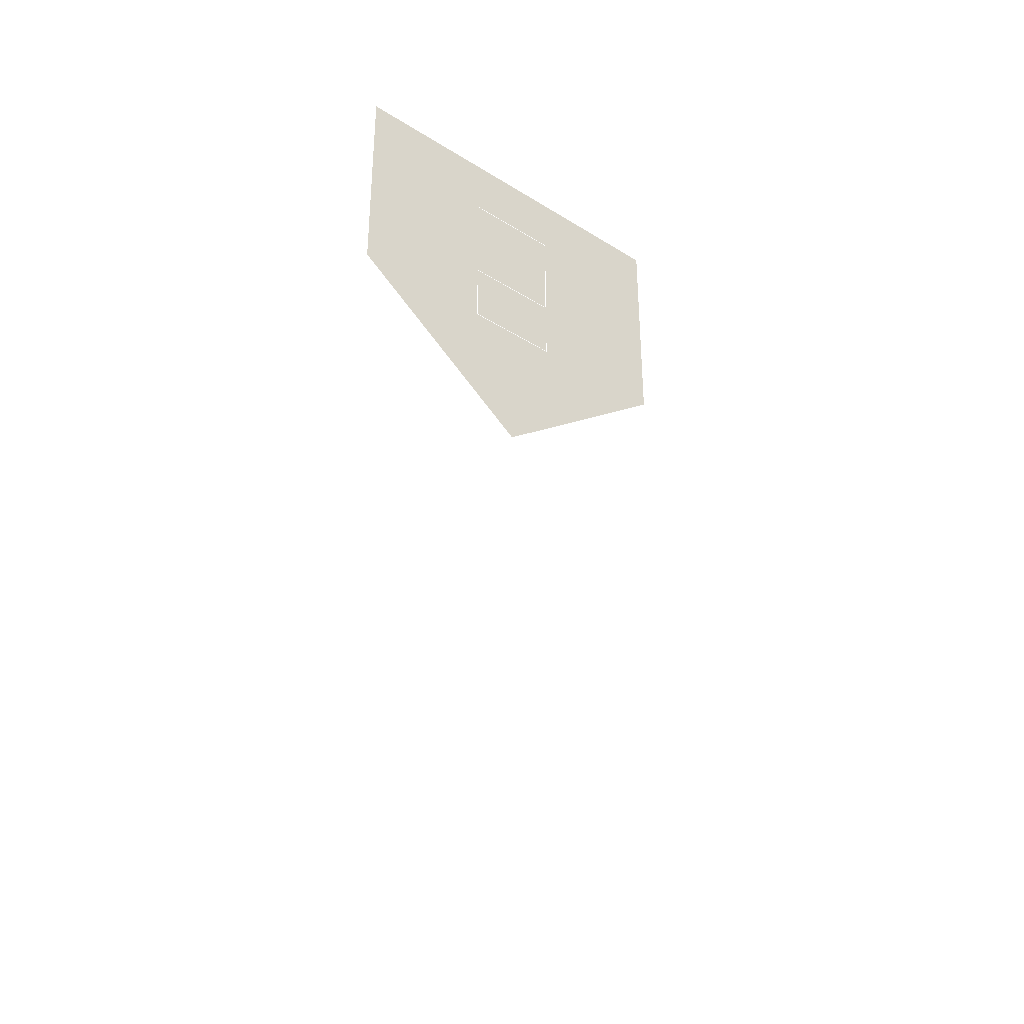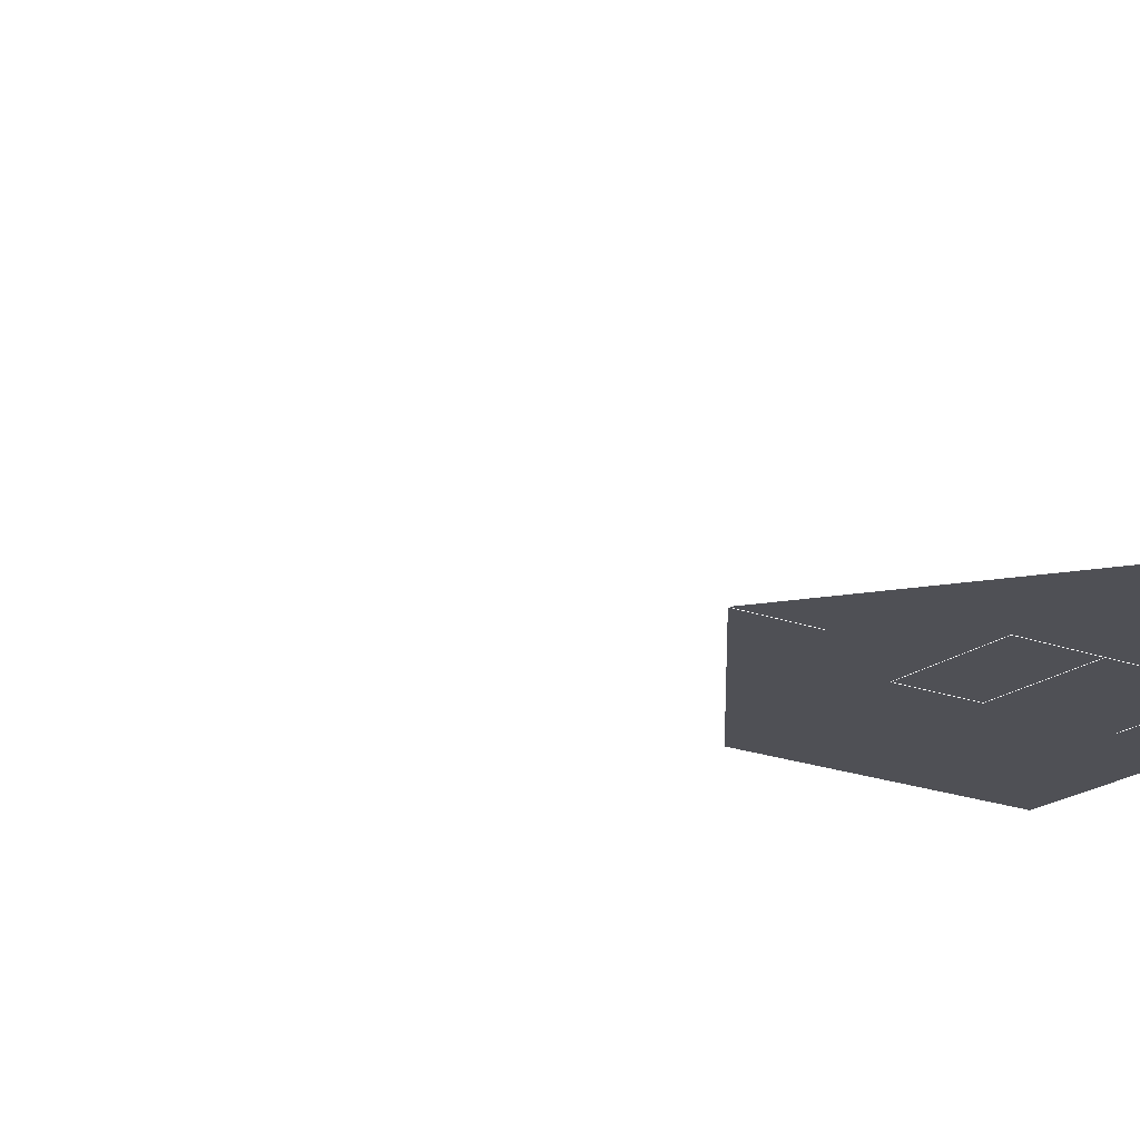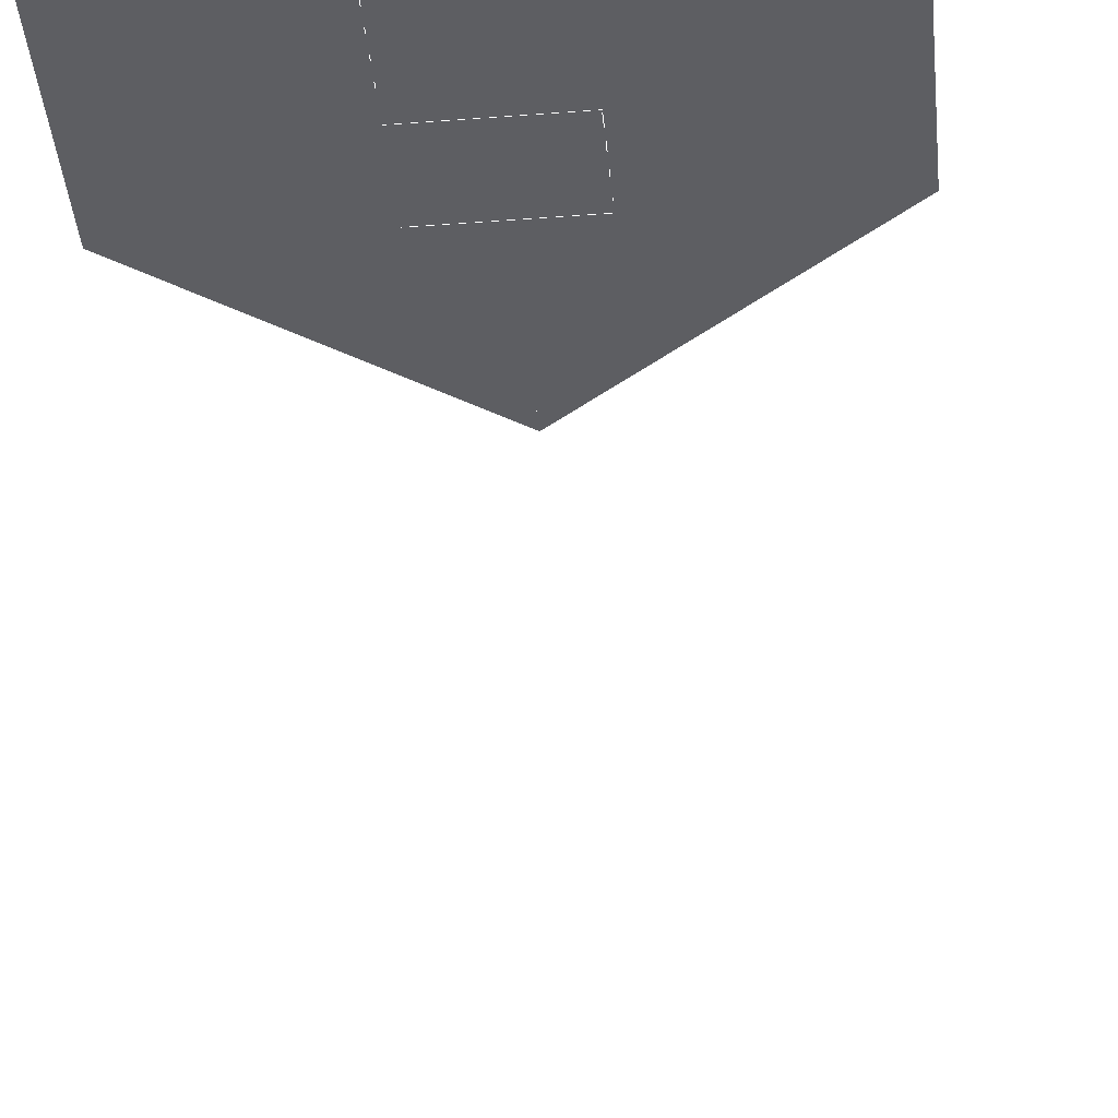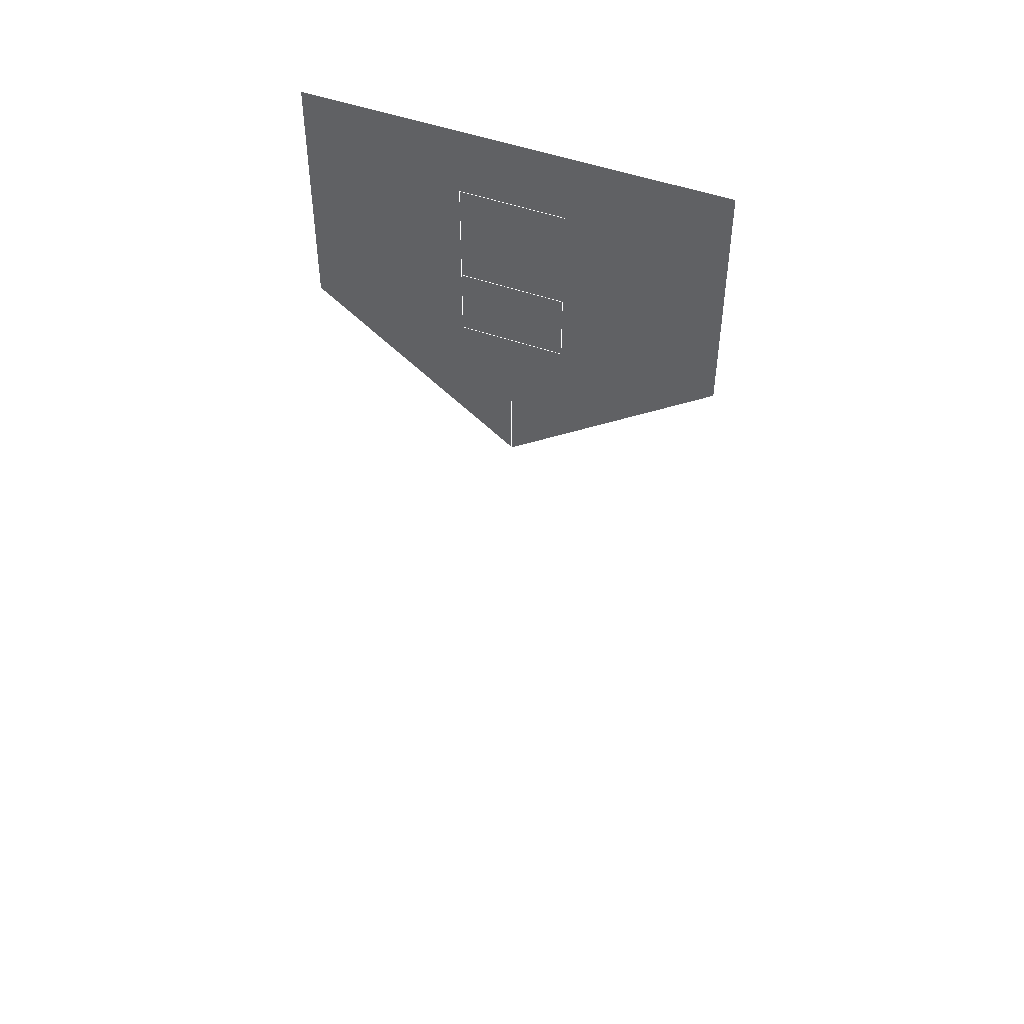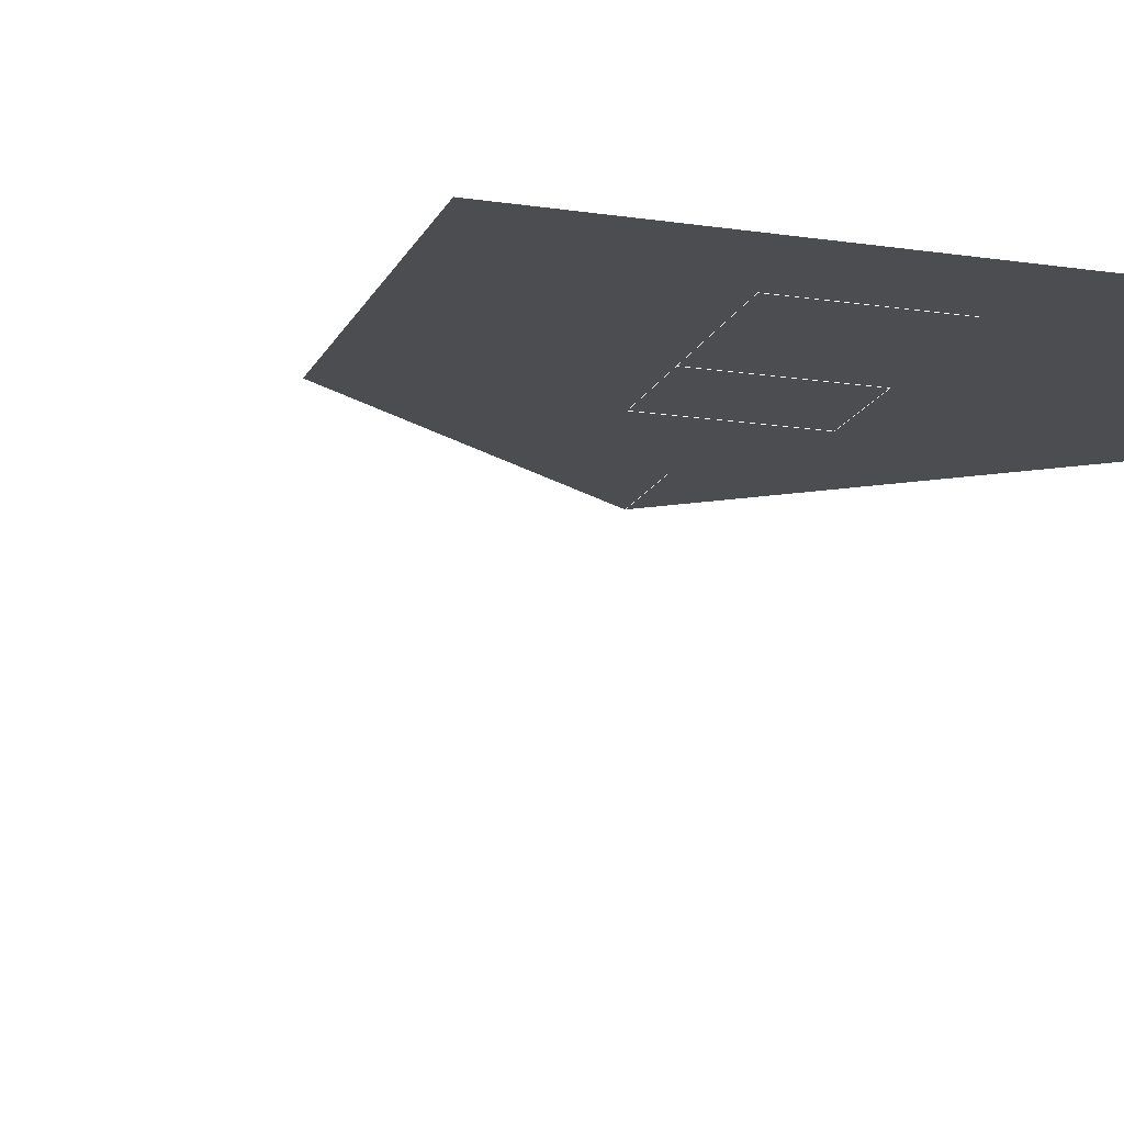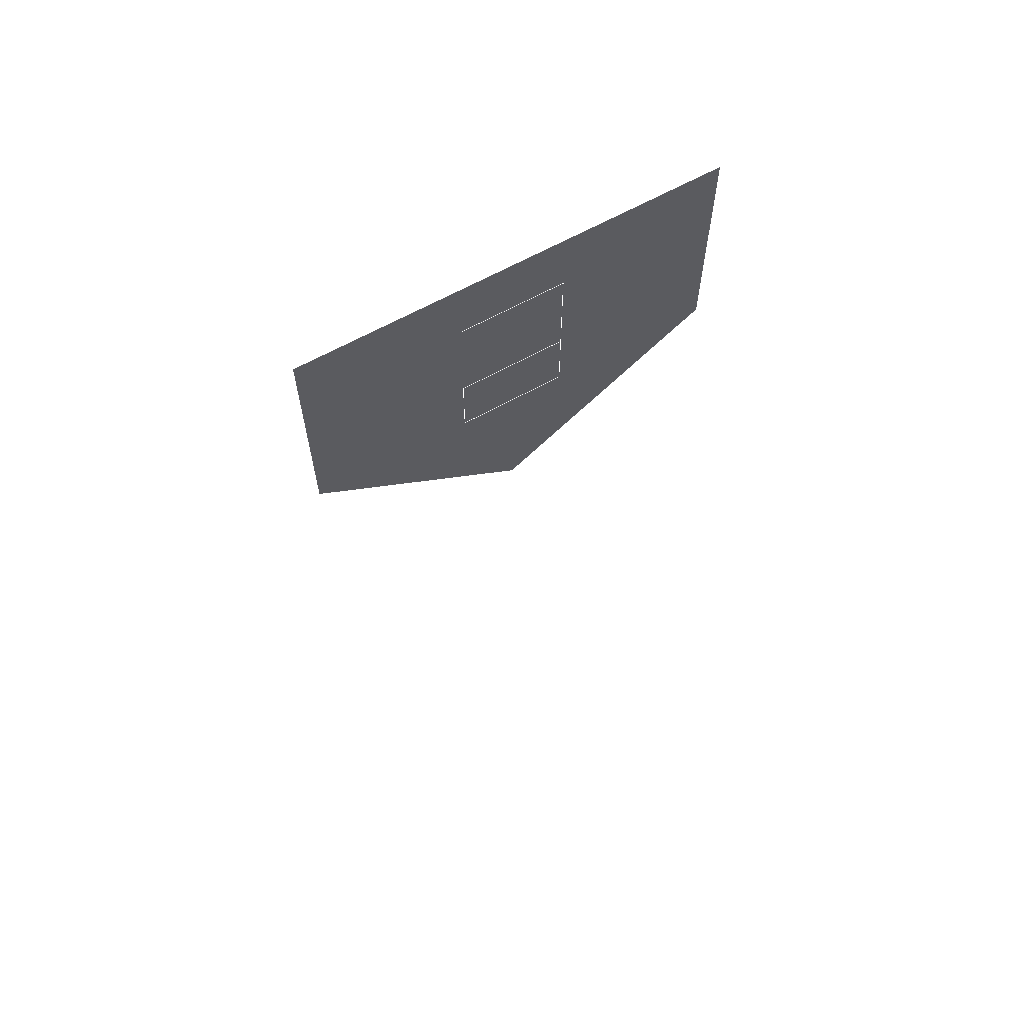
<metadata>
{"format":"obj","ext":"obj","renderer":"f3d","projection":"perspective","resolution":1024,"background":"white","views":[{"elev":-36.4,"azim":140.9,"up":"+Z"},{"elev":-19.3,"azim":-125.2,"up":"+Y"},{"elev":-39.3,"azim":5.5,"up":"+Y"},{"elev":49.3,"azim":21.5,"up":"+Z"},{"elev":-15.6,"azim":-17.9,"up":"+Y"},{"elev":65.3,"azim":151.0,"up":"+Z"}]}
</metadata>
<code>
v 0 0 0
v 0 0 0.39
v 0 0 0.35
v -0.12 0 0.44
v 0.12 0 0.44
v -0.03 0 0.54
v -0.03 0 0.44
v -0.12 0 0.58
v 0.12 0 0.58
v 0.03 0 0.44
v 0.03 0 0.48
v -0.03 0 0.48
v 0.03 0 0.54
l 6 7
l 7 10
l 10 11
l 11 12
l 6 13
l 1 2
f 3 4 5
f 4 8 9
f 9 5 4

</code>
